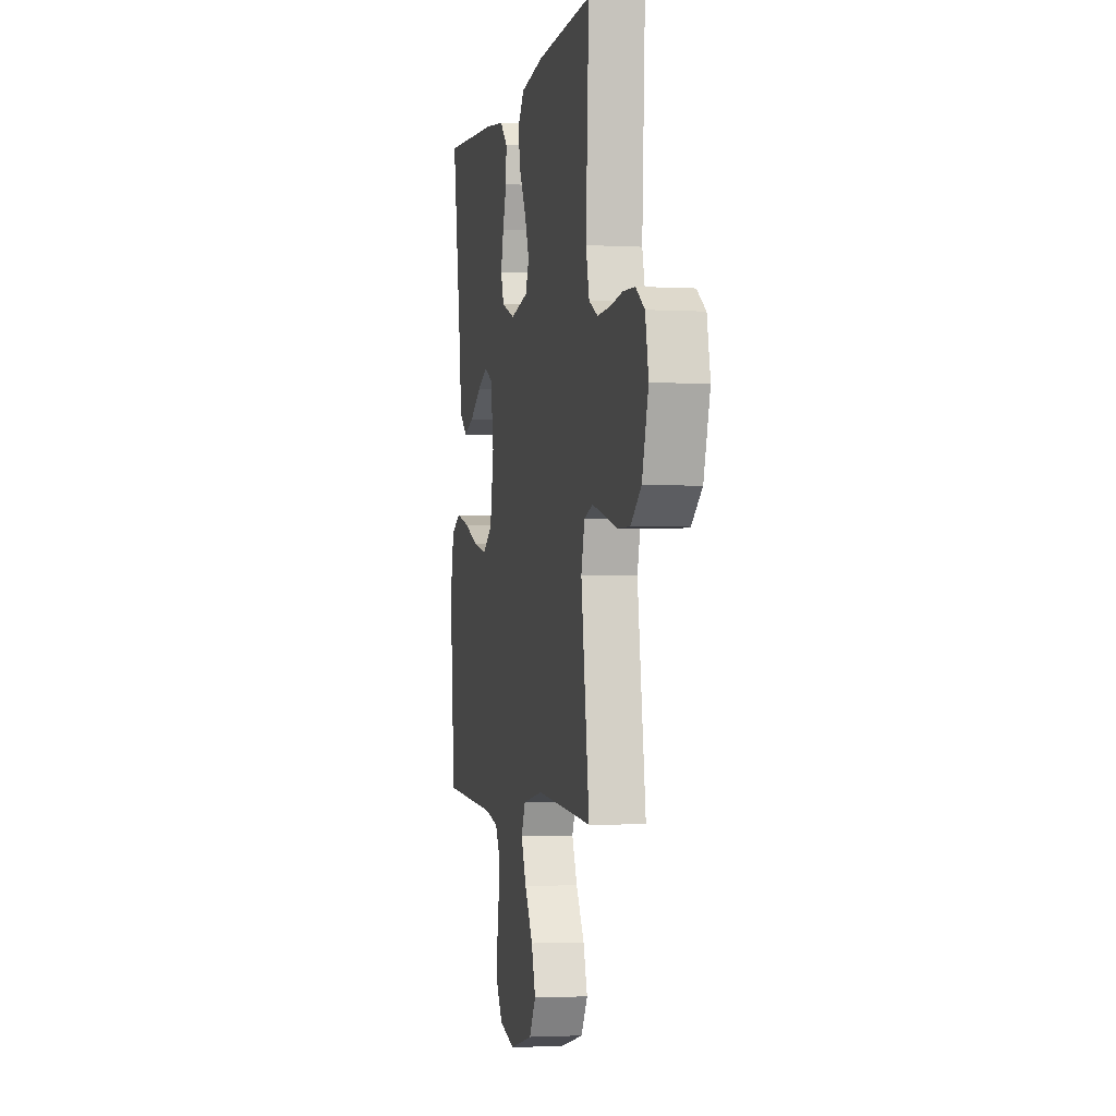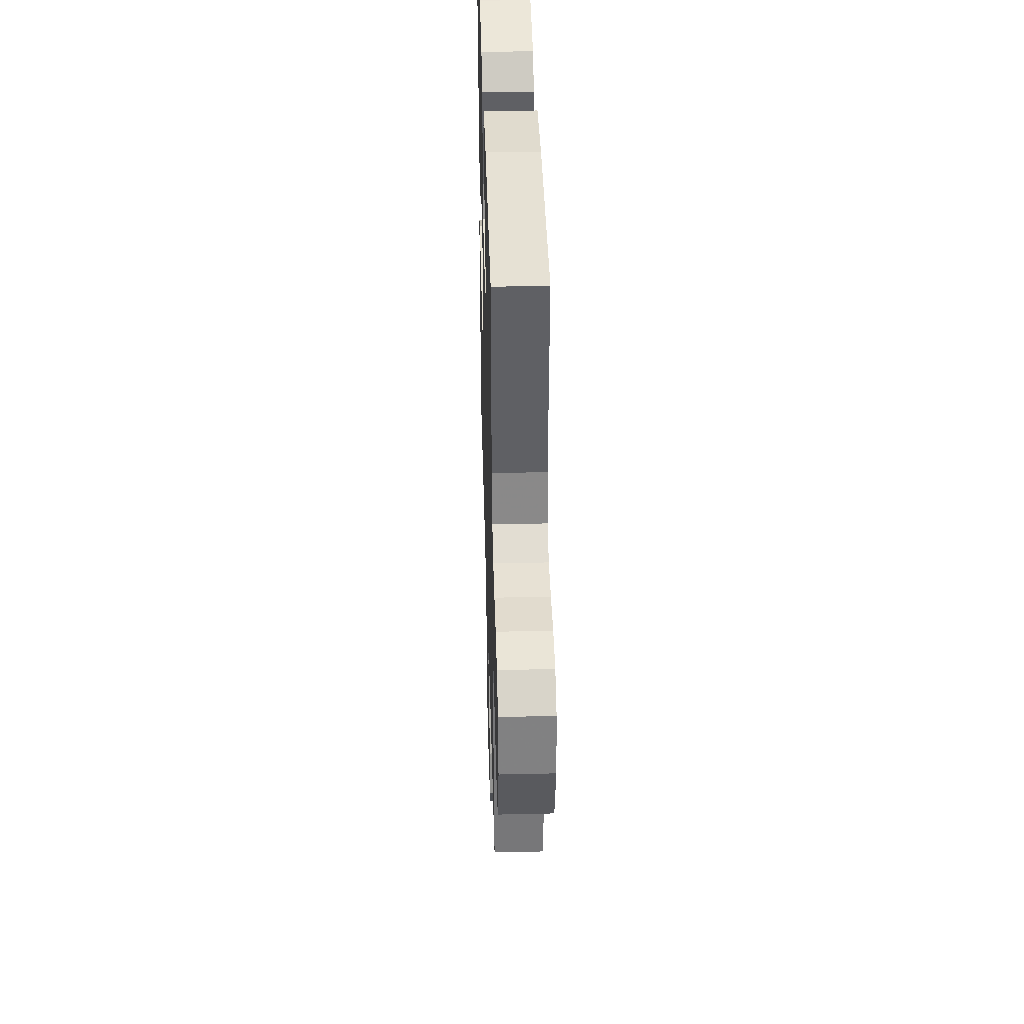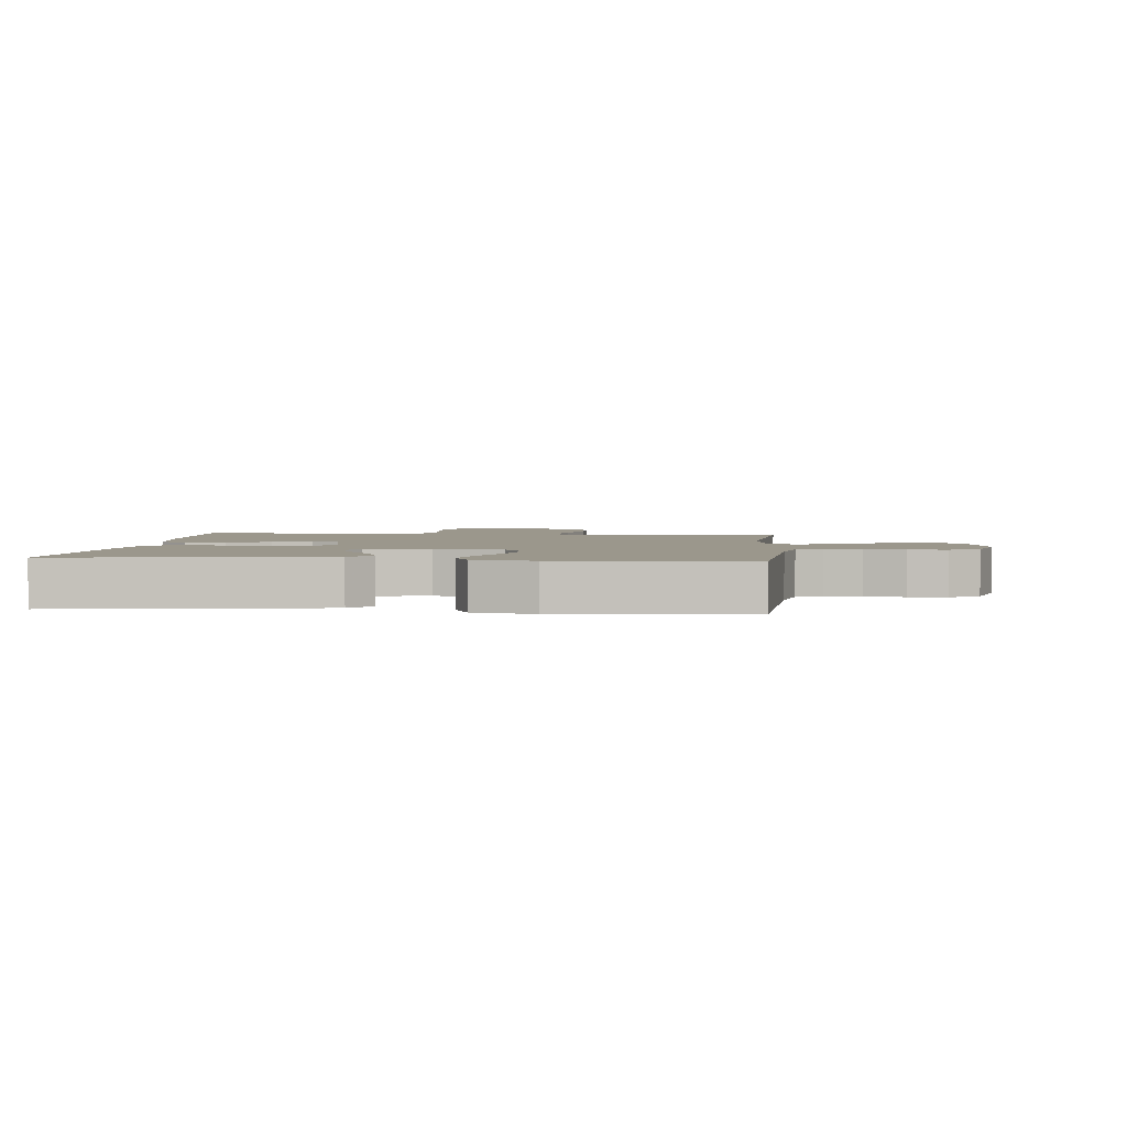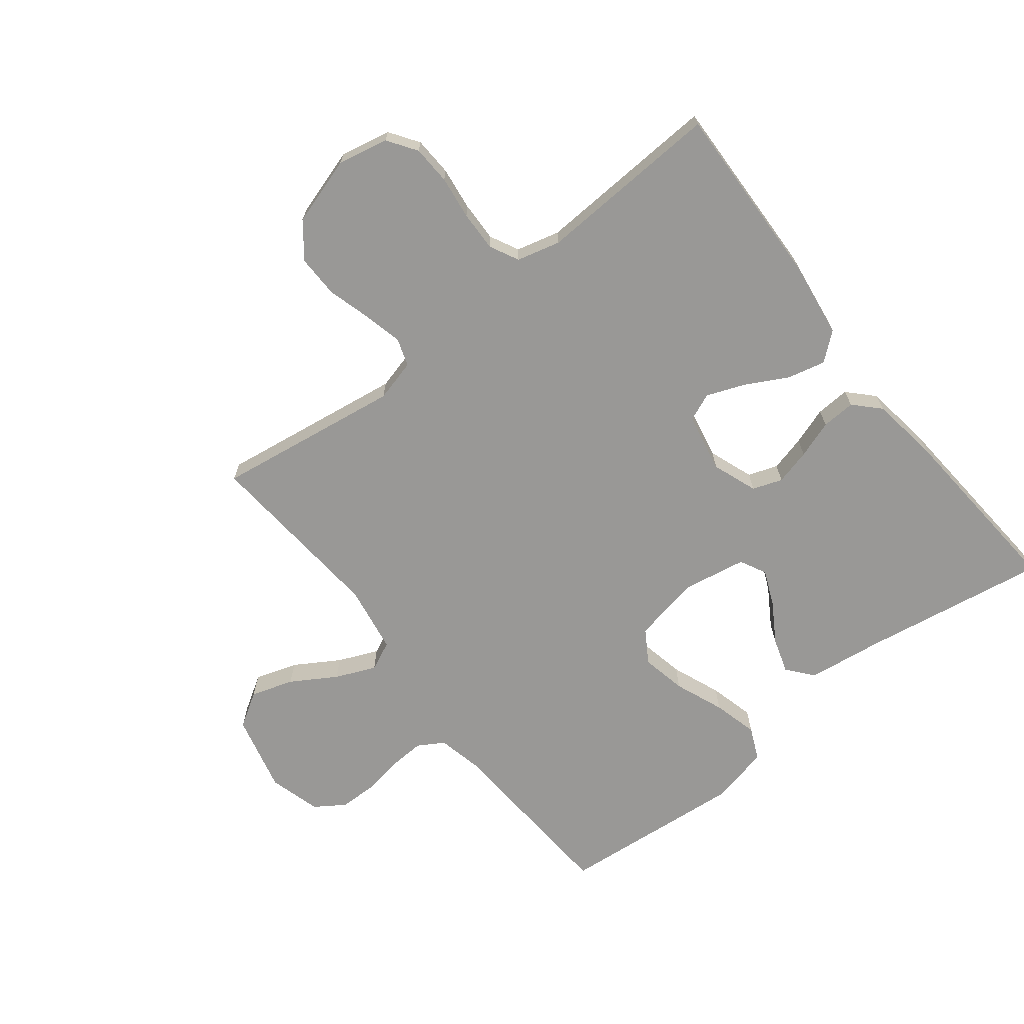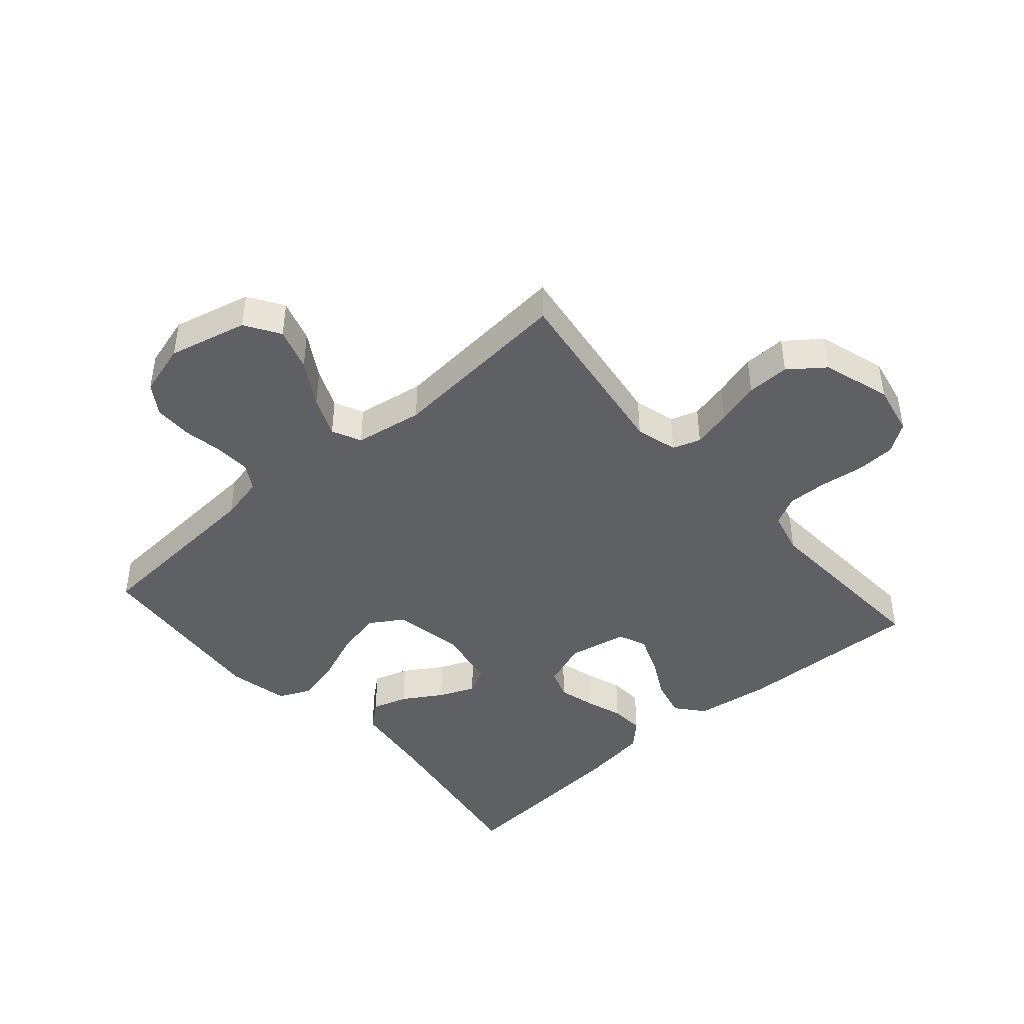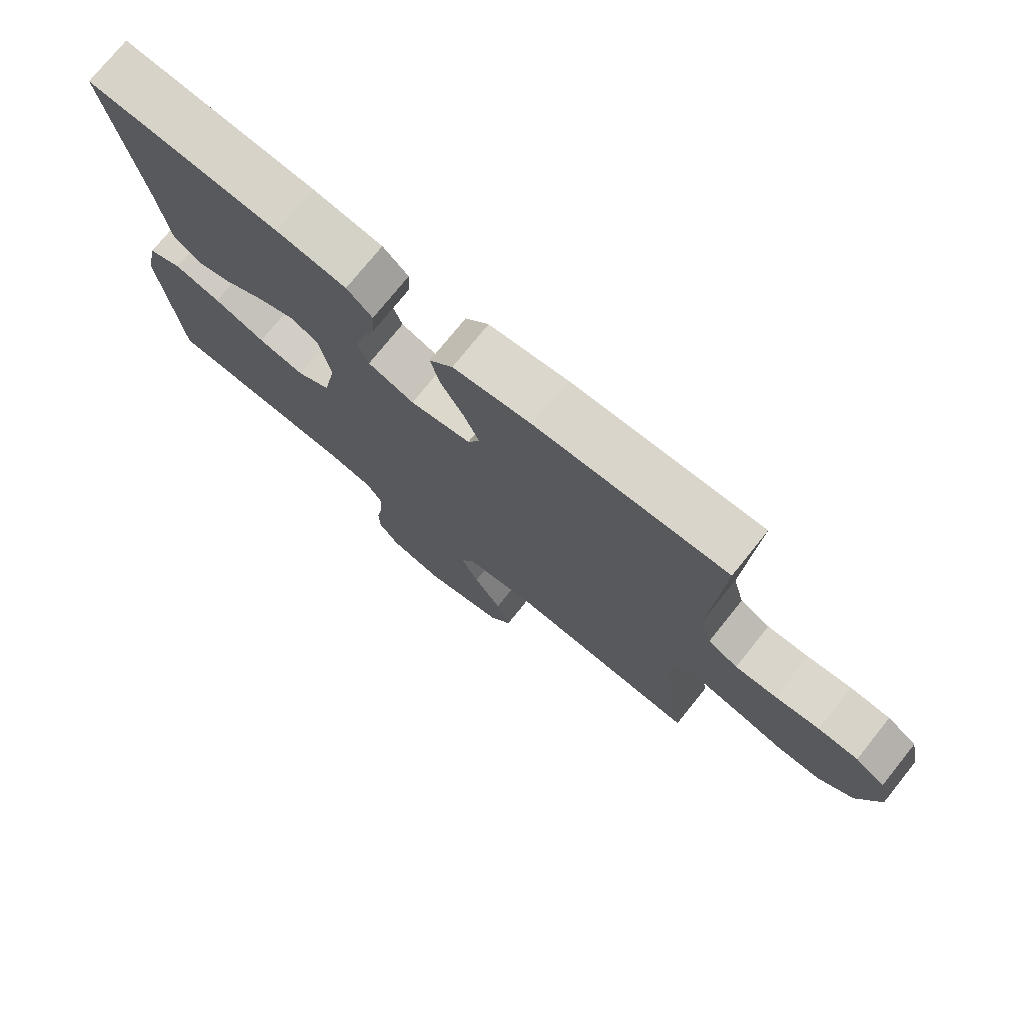
<metadata>
{"format":"obj","ext":"obj","renderer":"f3d","projection":"perspective","resolution":1024,"background":"white","views":[{"elev":-2.2,"azim":-101.5,"up":"+Z"},{"elev":41.3,"azim":-91.6,"up":"+Z"},{"elev":2.7,"azim":95.6,"up":"+Y"},{"elev":-68.6,"azim":-51.9,"up":"+Y"},{"elev":-43.7,"azim":-138.7,"up":"+Y"},{"elev":75.3,"azim":-141.2,"up":"+Z"}]}
</metadata>
<code>
v -0.5 0.07 -0.5
v -0.456 0.07 -0.2
v -0.474 0.07 -0.132
v -0.519 0.07 -0.117
v -0.582 0.07 -0.132
v -0.652 0.07 -0.152
v -0.721 0.07 -0.153
v -0.777 0.07 -0.11
v -0.811 0.07 0
v -0.794 0.07 0.082
v -0.747 0.07 0.114
v -0.684 0.07 0.117
v -0.614 0.07 0.108
v -0.549 0.07 0.106
v -0.502 0.07 0.13
v -0.484 0.07 0.2
v -0.5 0.07 0.5
v -0.2 0.07 0.49
v -0.077 0.07 0.473
v -0.04 0.07 0.428
v -0.055 0.07 0.366
v -0.091 0.07 0.299
v -0.115 0.07 0.237
v -0.096 0.07 0.192
v 0 0.07 0.173
v 0.073 0.07 0.2
v 0.09 0.07 0.248
v 0.075 0.07 0.306
v 0.054 0.07 0.367
v 0.051 0.07 0.422
v 0.091 0.07 0.461
v 0.2 0.07 0.477
v 0.5 0.07 0.5
v 0.451 0.07 0.2
v 0.435 0.07 0.077
v 0.393 0.07 0.042
v 0.336 0.07 0.06
v 0.273 0.07 0.099
v 0.215 0.07 0.124
v 0.172 0.07 0.102
v 0.154 0.07 0
v 0.175 0.07 -0.111
v 0.228 0.07 -0.144
v 0.301 0.07 -0.129
v 0.381 0.07 -0.097
v 0.454 0.07 -0.078
v 0.507 0.07 -0.102
v 0.528 0.07 -0.2
v 0.5 0.07 -0.5
v 0.2 0.07 -0.52
v 0.128 0.07 -0.536
v 0.103 0.07 -0.578
v 0.106 0.07 -0.636
v 0.117 0.07 -0.7
v 0.116 0.07 -0.761
v 0.084 0.07 -0.809
v 0 0.07 -0.833
v -0.127 0.07 -0.802
v -0.162 0.07 -0.746
v -0.14 0.07 -0.677
v -0.096 0.07 -0.605
v -0.068 0.07 -0.54
v -0.09 0.07 -0.493
v -0.2 0.07 -0.475
v -0.5 0 -0.5
v -0.456 0 -0.2
v -0.474 0 -0.132
v -0.519 0 -0.117
v -0.582 0 -0.132
v -0.652 0 -0.152
v -0.721 0 -0.153
v -0.777 0 -0.11
v -0.811 0 0
v -0.794 0 0.082
v -0.747 0 0.114
v -0.684 0 0.117
v -0.614 0 0.108
v -0.549 0 0.106
v -0.502 0 0.13
v -0.484 0 0.2
v -0.5 0 0.5
v -0.2 0 0.49
v -0.077 0 0.473
v -0.04 0 0.428
v -0.055 0 0.366
v -0.091 0 0.299
v -0.115 0 0.237
v -0.096 0 0.192
v 0 0 0.173
v 0.073 0 0.2
v 0.09 0 0.248
v 0.075 0 0.306
v 0.054 0 0.367
v 0.051 0 0.422
v 0.091 0 0.461
v 0.2 0 0.477
v 0.5 0 0.5
v 0.451 0 0.2
v 0.435 0 0.077
v 0.393 0 0.042
v 0.336 0 0.06
v 0.273 0 0.099
v 0.215 0 0.124
v 0.172 0 0.102
v 0.154 0 0
v 0.175 0 -0.111
v 0.228 0 -0.144
v 0.301 0 -0.129
v 0.381 0 -0.097
v 0.454 0 -0.078
v 0.507 0 -0.102
v 0.528 0 -0.2
v 0.5 0 -0.5
v 0.2 0 -0.52
v 0.128 0 -0.536
v 0.103 0 -0.578
v 0.106 0 -0.636
v 0.117 0 -0.7
v 0.116 0 -0.761
v 0.084 0 -0.809
v 0 0 -0.833
v -0.127 0 -0.802
v -0.162 0 -0.746
v -0.14 0 -0.677
v -0.096 0 -0.605
v -0.068 0 -0.54
v -0.09 0 -0.493
v -0.2 0 -0.475
f 59 60 61
f 58 59 61
f 57 58 61
f 56 57 61
f 55 56 61
f 54 55 61
f 53 54 61
f 52 53 61 62
f 51 52 62 63
f 48 49 50
f 47 48 50
f 46 47 50
f 45 46 50
f 44 45 50
f 50 51 63
f 44 50 63
f 43 44 63
f 36 37 38
f 35 36 38
f 34 35 38
f 34 38 39
f 33 34 39
f 32 33 39
f 31 32 39
f 30 31 39
f 29 30 39
f 28 29 39
f 27 28 39 40
f 20 21 22
f 19 20 22
f 18 19 22
f 17 18 22
f 16 17 22
f 15 16 22 23
f 14 15 23 24
f 11 12 13
f 10 11 13
f 9 10 13
f 8 9 13
f 7 8 13
f 6 7 13
f 5 6 13
f 4 5 13 14
f 14 24 25
f 4 14 25
f 3 4 25
f 64 1 2
f 64 2 3
f 63 64 3
f 43 63 3
f 42 43 3
f 3 25 26
f 42 3 26
f 41 42 26
f 26 27 40 41
f 125 124 123
f 125 123 122
f 125 122 121
f 125 121 120
f 125 120 119
f 125 119 118
f 125 118 117
f 126 125 117 116
f 127 126 116 115
f 114 113 112
f 114 112 111
f 114 111 110
f 114 110 109
f 114 109 108
f 127 115 114
f 127 114 108
f 127 108 107
f 102 101 100
f 102 100 99
f 102 99 98
f 103 102 98
f 103 98 97
f 103 97 96
f 103 96 95
f 103 95 94
f 103 94 93
f 103 93 92
f 104 103 92 91
f 86 85 84
f 86 84 83
f 86 83 82
f 86 82 81
f 86 81 80
f 87 86 80 79
f 88 87 79 78
f 77 76 75
f 77 75 74
f 77 74 73
f 77 73 72
f 77 72 71
f 77 71 70
f 77 70 69
f 78 77 69 68
f 89 88 78
f 89 78 68
f 89 68 67
f 66 65 128
f 67 66 128
f 67 128 127
f 67 127 107
f 67 107 106
f 90 89 67
f 90 67 106
f 90 106 105
f 105 104 91 90
f 1 65 66 2
f 2 66 67 3
f 3 67 68 4
f 4 68 69 5
f 5 69 70 6
f 6 70 71 7
f 7 71 72 8
f 8 72 73 9
f 9 73 74 10
f 10 74 75 11
f 11 75 76 12
f 12 76 77 13
f 13 77 78 14
f 14 78 79 15
f 15 79 80 16
f 16 80 81 17
f 17 81 82 18
f 18 82 83 19
f 19 83 84 20
f 20 84 85 21
f 21 85 86 22
f 22 86 87 23
f 23 87 88 24
f 24 88 89 25
f 25 89 90 26
f 26 90 91 27
f 27 91 92 28
f 28 92 93 29
f 29 93 94 30
f 30 94 95 31
f 31 95 96 32
f 32 96 97 33
f 33 97 98 34
f 34 98 99 35
f 35 99 100 36
f 36 100 101 37
f 37 101 102 38
f 38 102 103 39
f 39 103 104 40
f 40 104 105 41
f 41 105 106 42
f 42 106 107 43
f 43 107 108 44
f 44 108 109 45
f 45 109 110 46
f 46 110 111 47
f 47 111 112 48
f 48 112 113 49
f 49 113 114 50
f 50 114 115 51
f 51 115 116 52
f 52 116 117 53
f 53 117 118 54
f 54 118 119 55
f 55 119 120 56
f 56 120 121 57
f 57 121 122 58
f 58 122 123 59
f 59 123 124 60
f 60 124 125 61
f 61 125 126 62
f 62 126 127 63
f 63 127 128 64
f 64 128 65 1

</code>
